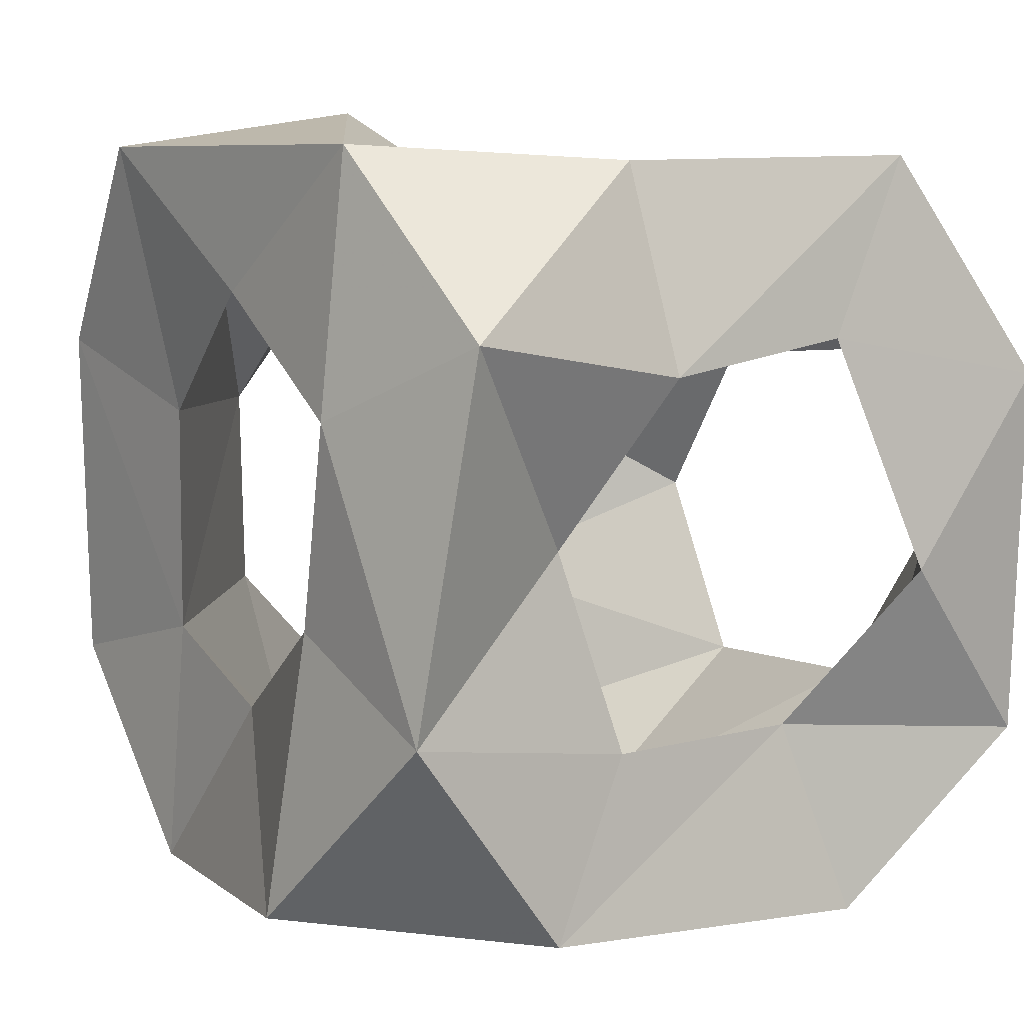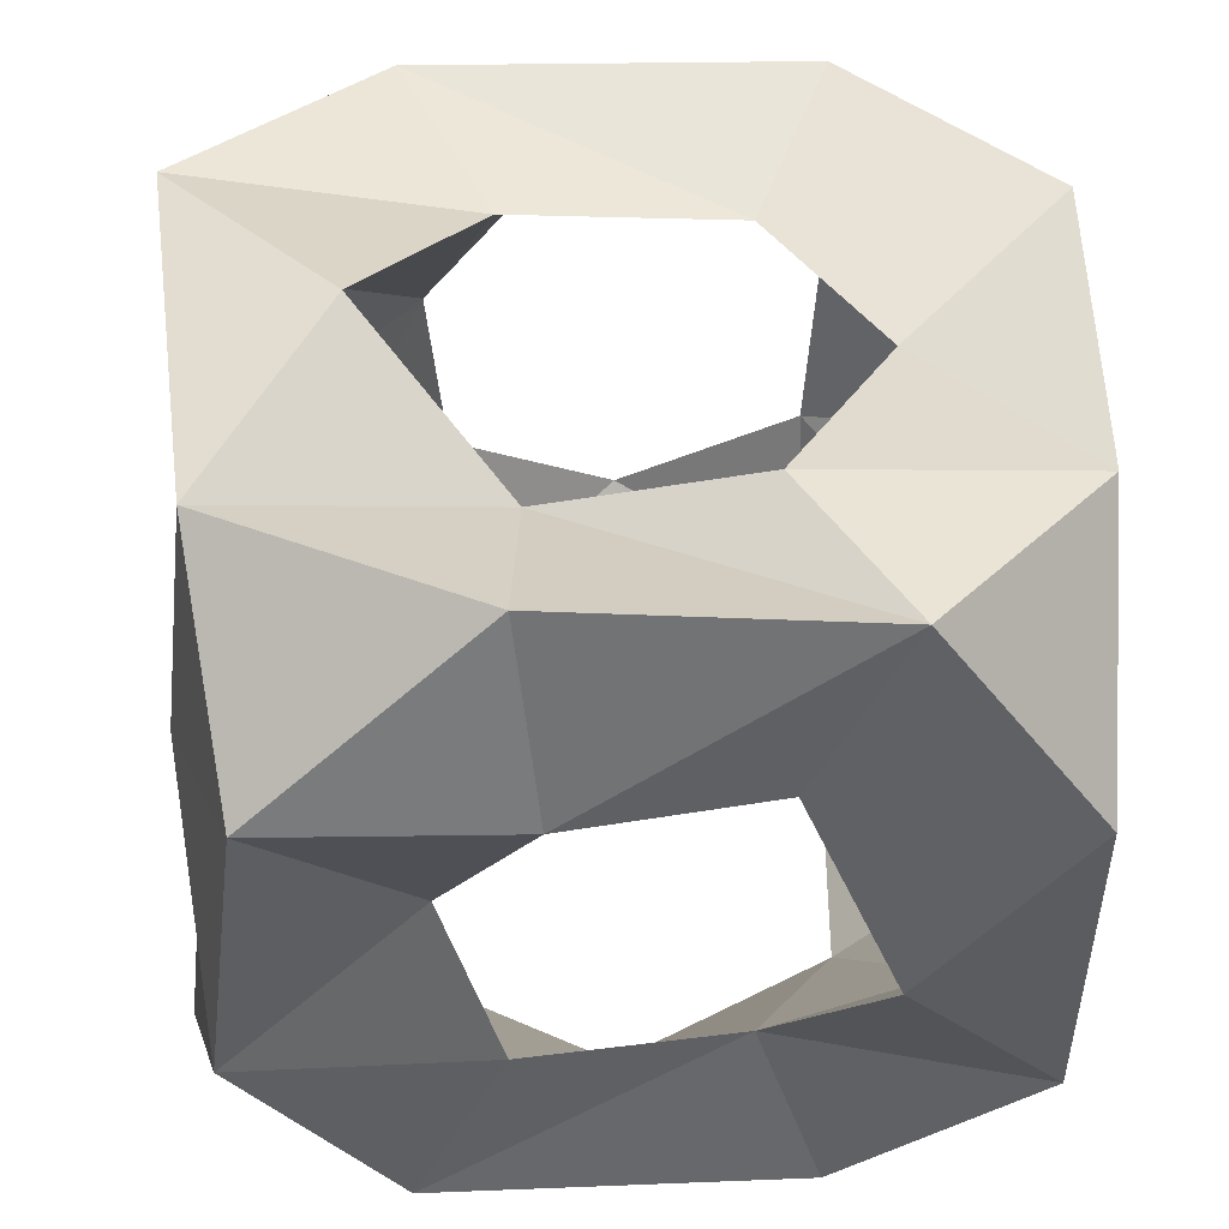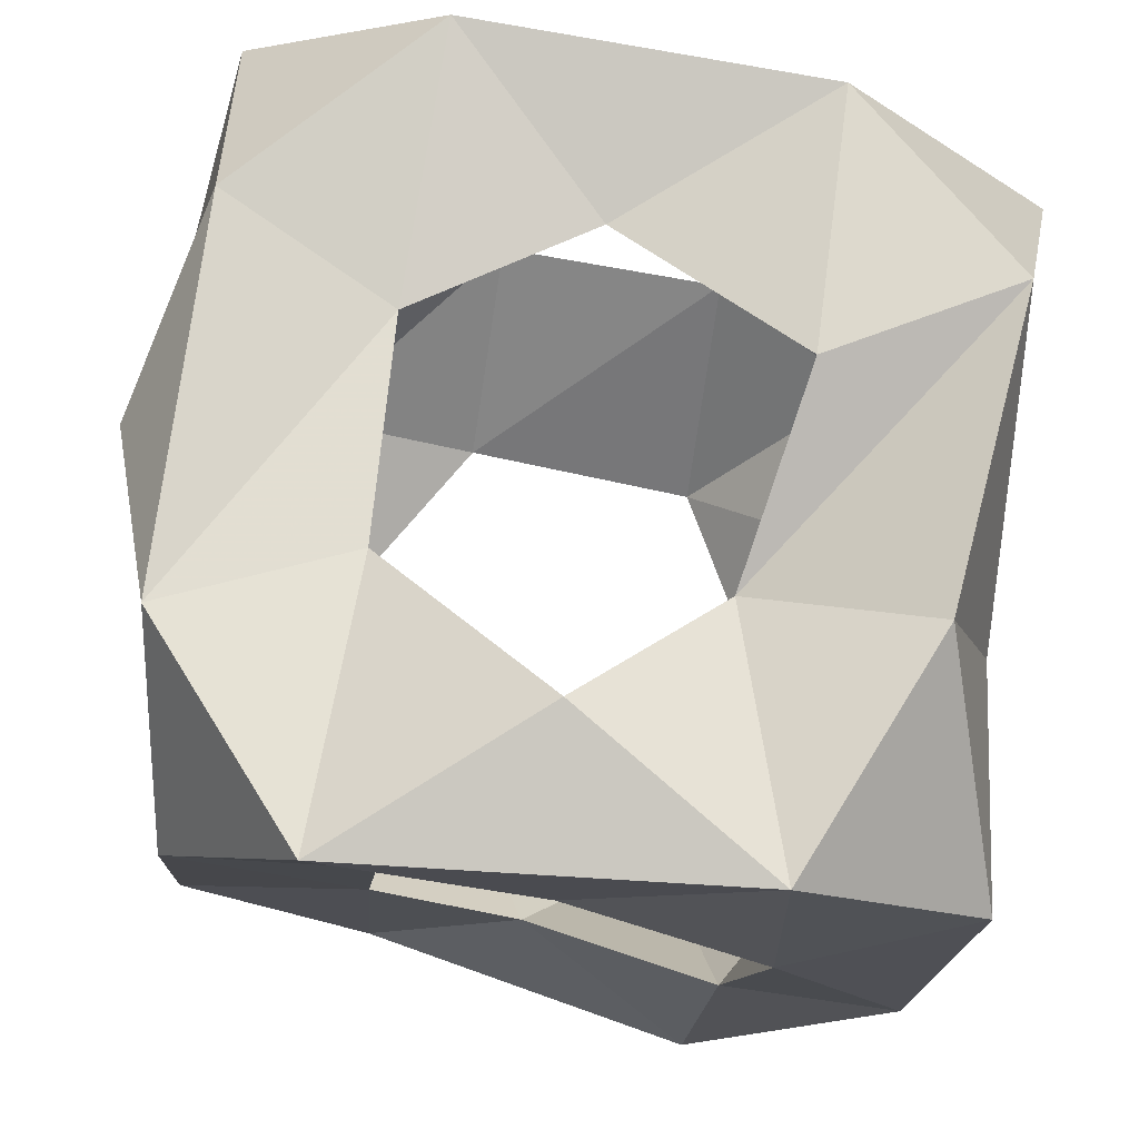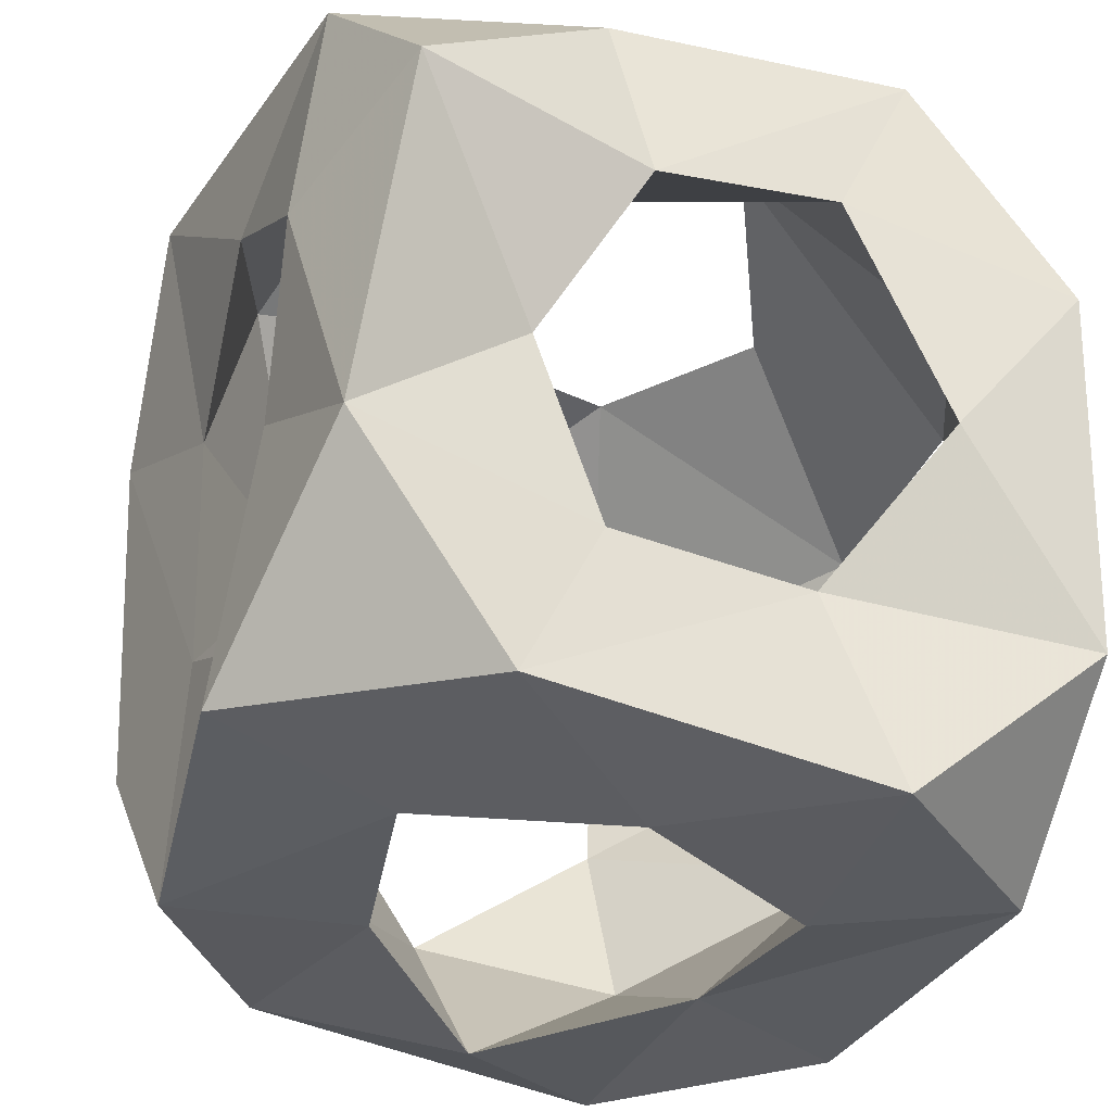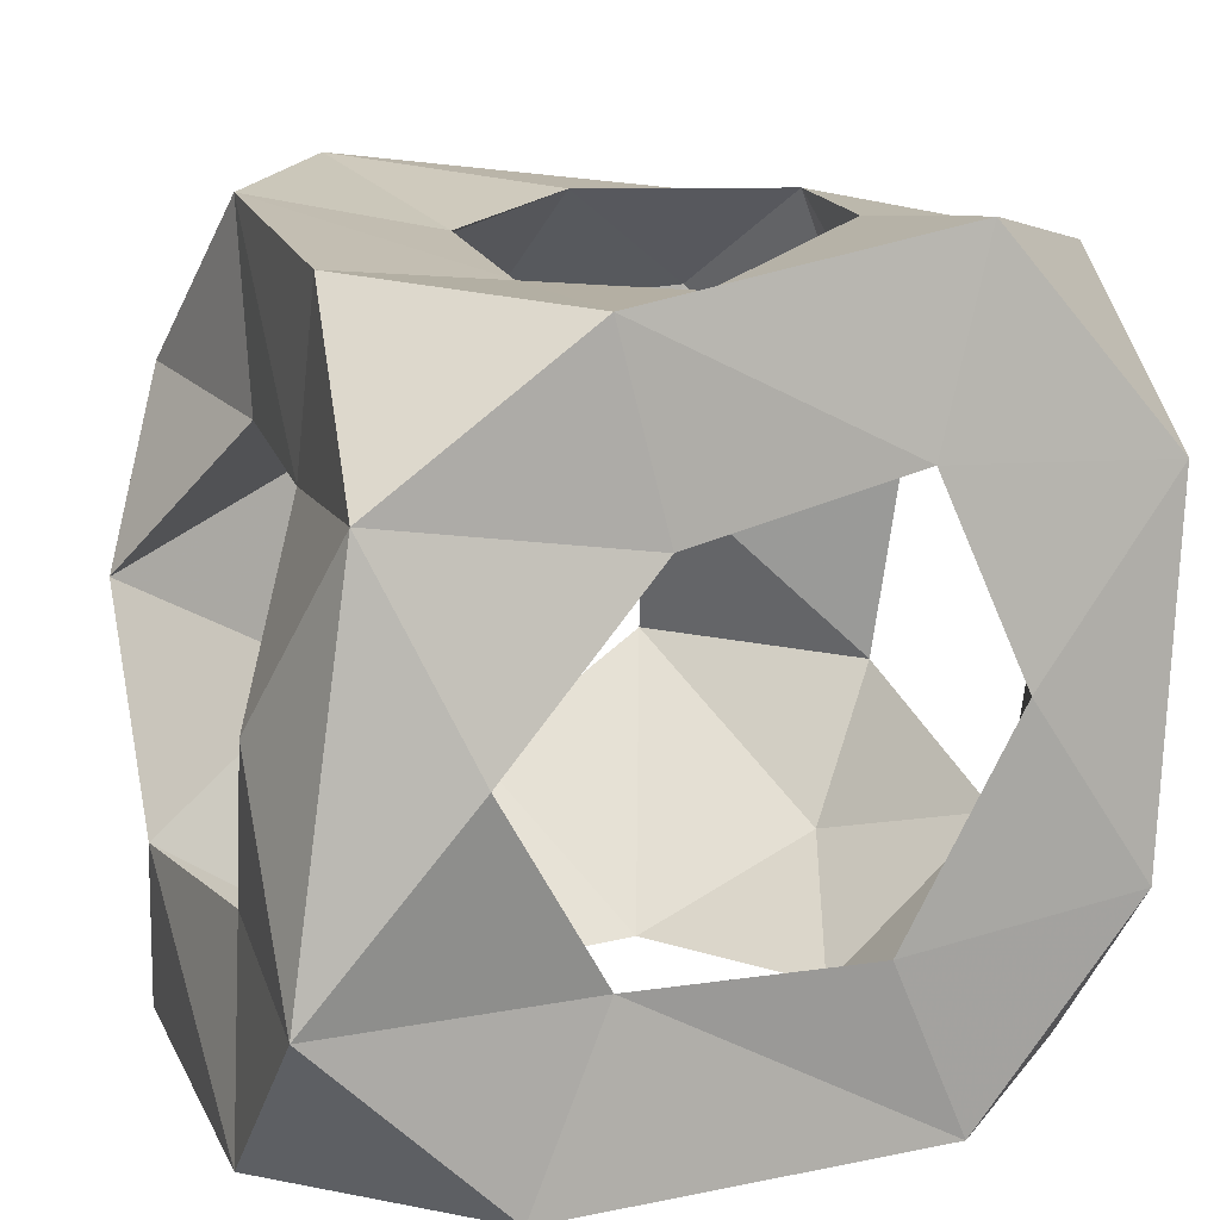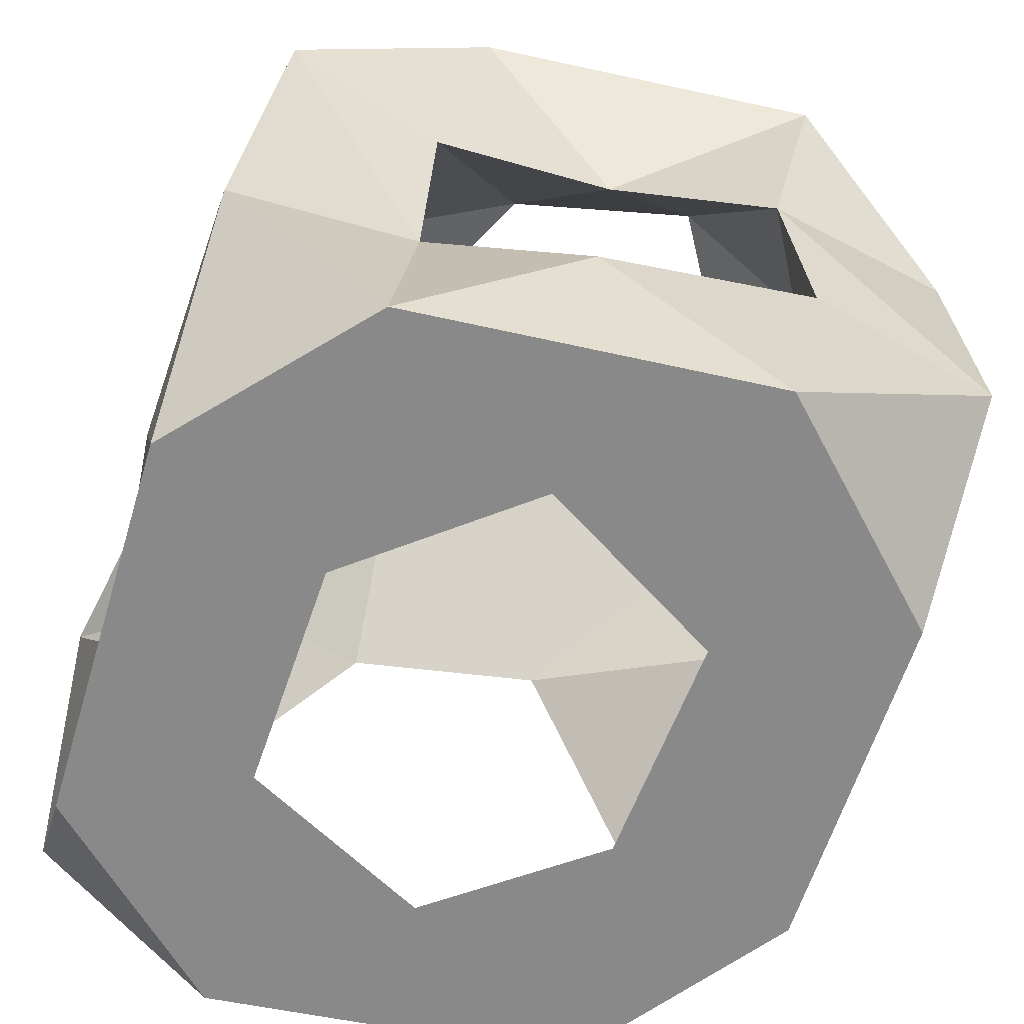
<metadata>
{"format":"obj","ext":"obj","renderer":"f3d","projection":"perspective","resolution":1024,"background":"white","views":[{"elev":8.8,"azim":59.2,"up":"+Y"},{"elev":47.9,"azim":90.2,"up":"+Y"},{"elev":75.2,"azim":11.7,"up":"+Y"},{"elev":-29.6,"azim":69.2,"up":"+Y"},{"elev":15.0,"azim":-22.4,"up":"+Z"},{"elev":-63.3,"azim":74.7,"up":"+Z"}]}
</metadata>
<code>
v -0.5693 -0.2689 0
v -0.5342 0.2344 0
v 0.3256 0.5331 0.9535
v 0.5668 0.3057 0.9038
v 0.4472 0.5124 0.6211
v 0.5248 -0.1736 0.9662
v -0.3201 -0.5196 0
v -0.5767 -0.5313 0.2571
v -0.4864 -0.4857 0.7758
v 0.221 -0.5063 0
v 0.4687 -0.2739 0
v -0.1962 0.5241 1.028
v -0.4365 0.4852 0.777
v -0.3924 0.2464 1.017
v -0.4767 0.4617 0.2691
v 0.4588 -0.4954 0.2681
v 0.4911 0.221 0
v 0.5079 -0.4539 0.7575
v 0.2609 -0.4374 1.04
v -0.4344 -0.2137 0.991
v -0.2006 -0.4784 0.9718
v 0.4675 0.5156 0.2118
v -0.2558 0.4557 0
v 0.2196 0.4768 0
v 0.07546 0.3416 0.9883
v 0.3375 0.1986 0.9937
v 0.2855 -0.06886 0.9939
v 0.01768 -0.224 0.9427
v -0.1811 -0.1452 0.9549
v -0.1468 0.1646 0.9687
v 0.2866 -0.5042 0.5179
v 0.173 -0.4807 0.7824
v -0.1388 -0.4924 0.7178
v -0.3662 -0.5563 0.506
v -0.2087 -0.4994 0.2426
v 0.1149 -0.5195 0.2396
v 0.5202 -0.02613 0.2044
v 0.4237 -0.2359 0.3562
v 0.4677 -0.2309 0.6394
v 0.4386 0.03124 0.7175
v 0.5155 0.2477 0.5901
v 0.4946 0.2835 0.3307
v -0.5655 -0.3351 0.5221
v -0.4359 -0.1327 0.7396
v -0.405 0.1482 0.7592
v -0.5445 0.3295 0.5375
v -0.5542 0.1378 0.252
v -0.5298 -0.1743 0.2718
v -0.3521 -0.03174 0
v -0.1925 0.1942 0
v 0.1234 0.2262 0
v 0.2843 -0.0219 0
v 0.1057 -0.2617 0
v -0.2094 -0.2819 0
v -0.02546 0.4233 0.2098
v -0.2413 0.417 0.3601
v -0.2079 0.4538 0.6566
v 0.04759 0.5691 0.804
v 0.2073 0.4086 0.6162
v 0.2443 0.5035 0.3464
v 0.2673 0.41 0.8439
v -0.1599 0.3969 0.9031
v -0.4435 -0.4148 0.265
v 0.3796 0.2076 0.1241
v -0.3627 -0.366 0.7098
v 0.33 -0.249 0.1158
f 56 57 46
f 31 16 18
f 2 50 49
f 64 60 51
f 52 53 66
f 47 56 46
f 16 11 38
f 37 66 38
f 11 10 53
f 23 55 24
f 22 17 24
f 18 38 39
f 16 36 10
f 9 43 8
f 1 54 7
f 29 33 65
f 37 52 66
f 53 36 66
f 2 23 50
f 44 14 45
f 12 13 14
f 58 57 12
f 44 29 65
f 4 6 40
f 2 47 15
f 34 43 65
f 1 7 8
f 58 3 59
f 47 1 48
f 1 2 49
f 47 48 49
f 16 38 18
f 42 41 59
f 43 63 48
f 7 53 10
f 23 24 50
f 55 56 50
f 3 58 12
f 20 44 9
f 30 25 12
f 3 4 5
f 54 1 49
f 6 4 26
f 39 31 32
f 29 28 33
f 48 54 49
f 34 9 8
f 59 41 61
f 3 5 59
f 33 21 9
f 57 58 62
f 30 29 45
f 42 60 64
f 45 14 13
f 35 7 10
f 21 20 9
f 34 8 35
f 6 39 40
f 30 62 25
f 63 54 48
f 27 26 40
f 28 32 33
f 59 5 22
f 32 21 33
f 50 47 49
f 56 23 15
f 4 41 5
f 2 1 47
f 15 46 13
f 16 10 11
f 29 30 14
f 30 45 62
f 41 4 40
f 41 40 26
f 63 34 35
f 61 26 25
f 39 32 27
f 8 7 35
f 53 54 35
f 34 33 9
f 44 43 9
f 33 34 65
f 43 44 65
f 8 43 48
f 20 29 14
f 42 17 22
f 56 15 13
f 43 34 63
f 35 36 53
f 24 17 51
f 44 20 14
f 55 50 51
f 6 26 27
f 6 19 18
f 11 37 38
f 16 31 36
f 37 42 64
f 39 6 18
f 57 56 13
f 26 3 25
f 52 64 51
f 17 37 11
f 28 21 19
f 58 61 25
f 38 31 39
f 17 42 37
f 45 57 62
f 35 54 63
f 52 17 11
f 5 41 22
f 60 22 24
f 57 45 46
f 66 36 38
f 36 31 38
f 4 3 26
f 52 11 53
f 15 47 46
f 41 26 61
f 19 6 27
f 45 13 46
f 62 58 25
f 19 32 18
f 22 60 59
f 41 42 22
f 51 50 24
f 29 44 45
f 30 12 14
f 40 39 27
f 29 20 21
f 21 32 19
f 23 2 15
f 31 18 32
f 61 58 59
f 12 57 13
f 60 55 51
f 17 52 51
f 25 3 12
f 1 8 48
f 60 42 59
f 37 64 52
f 56 47 50
f 56 55 23
f 55 60 24
f 7 54 53
f 32 28 27
f 28 19 27
f 28 29 21
f 36 35 10

</code>
